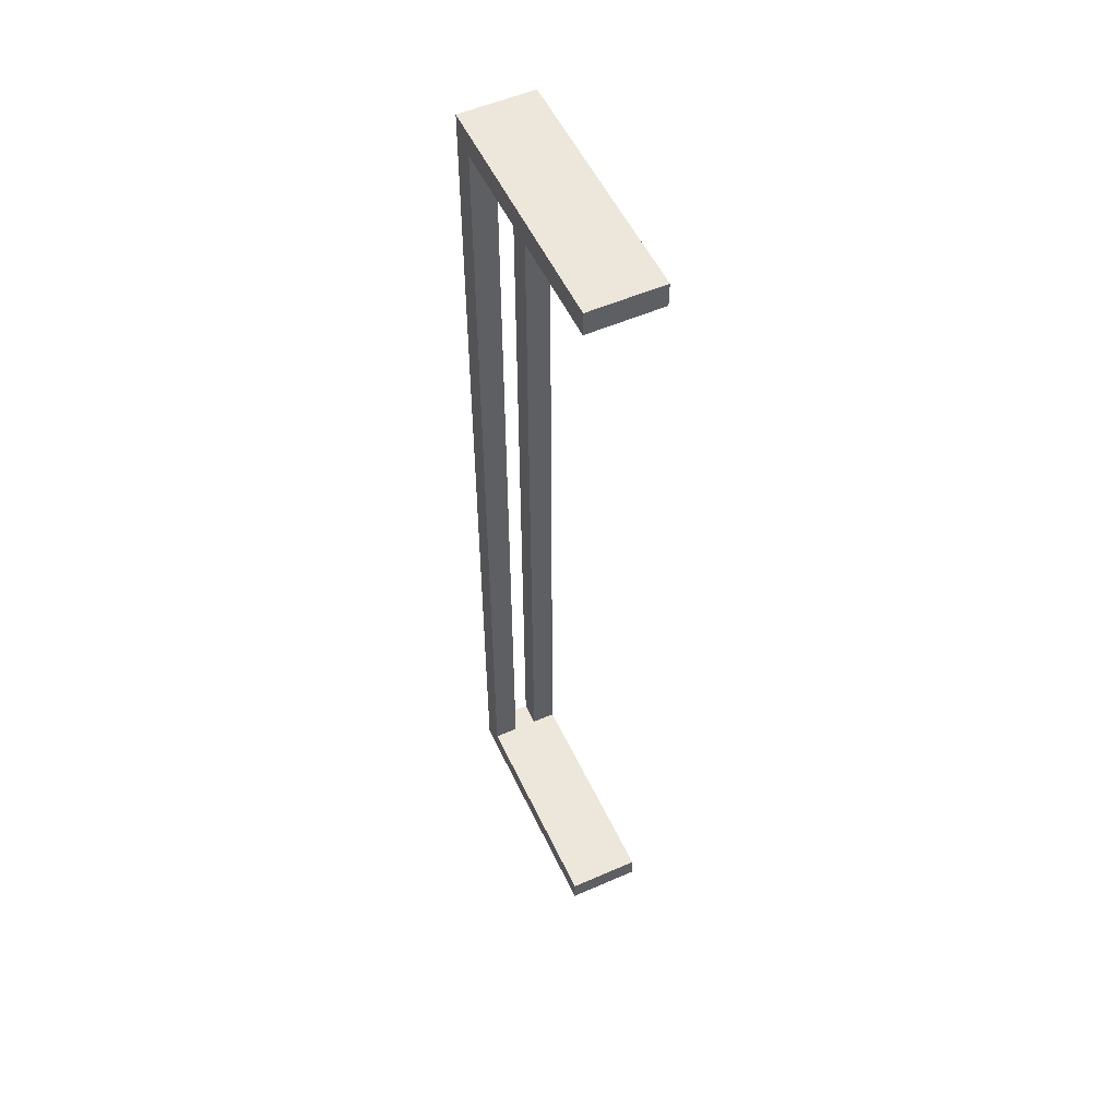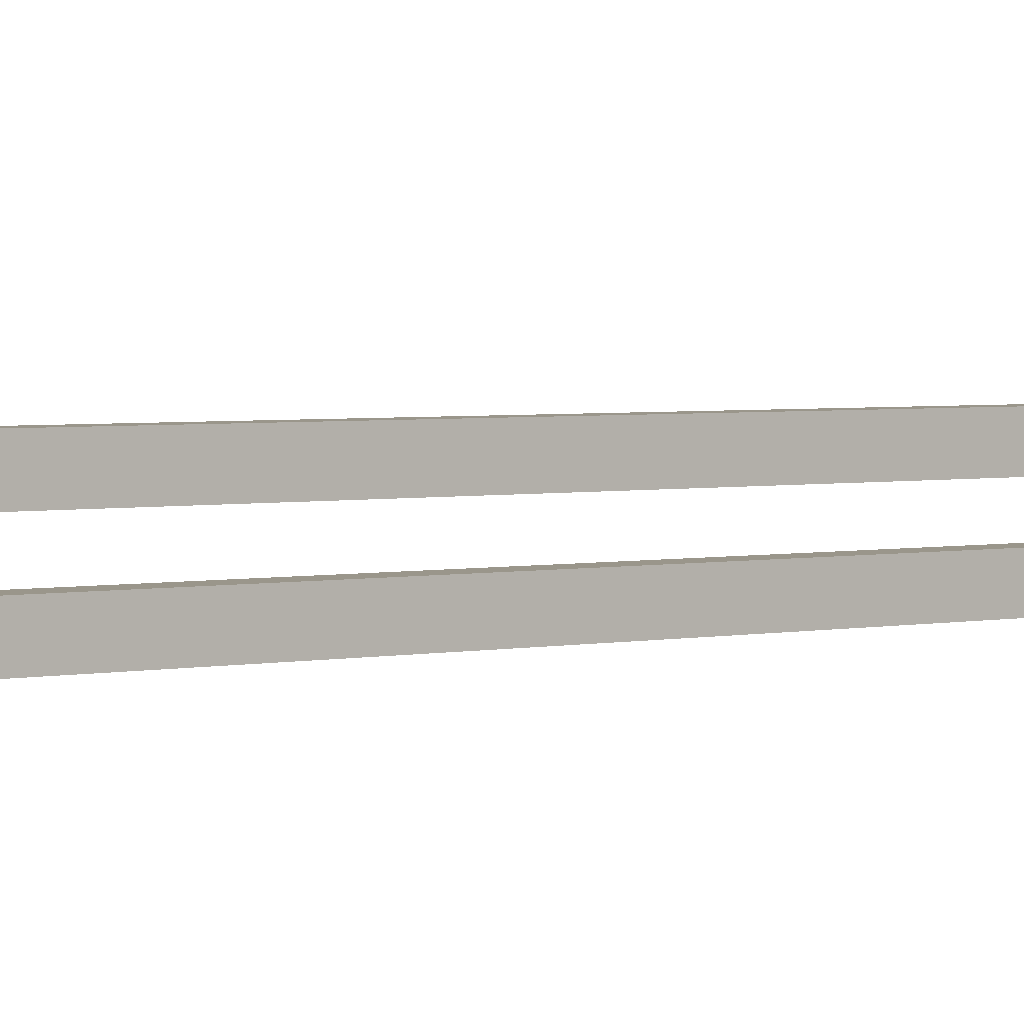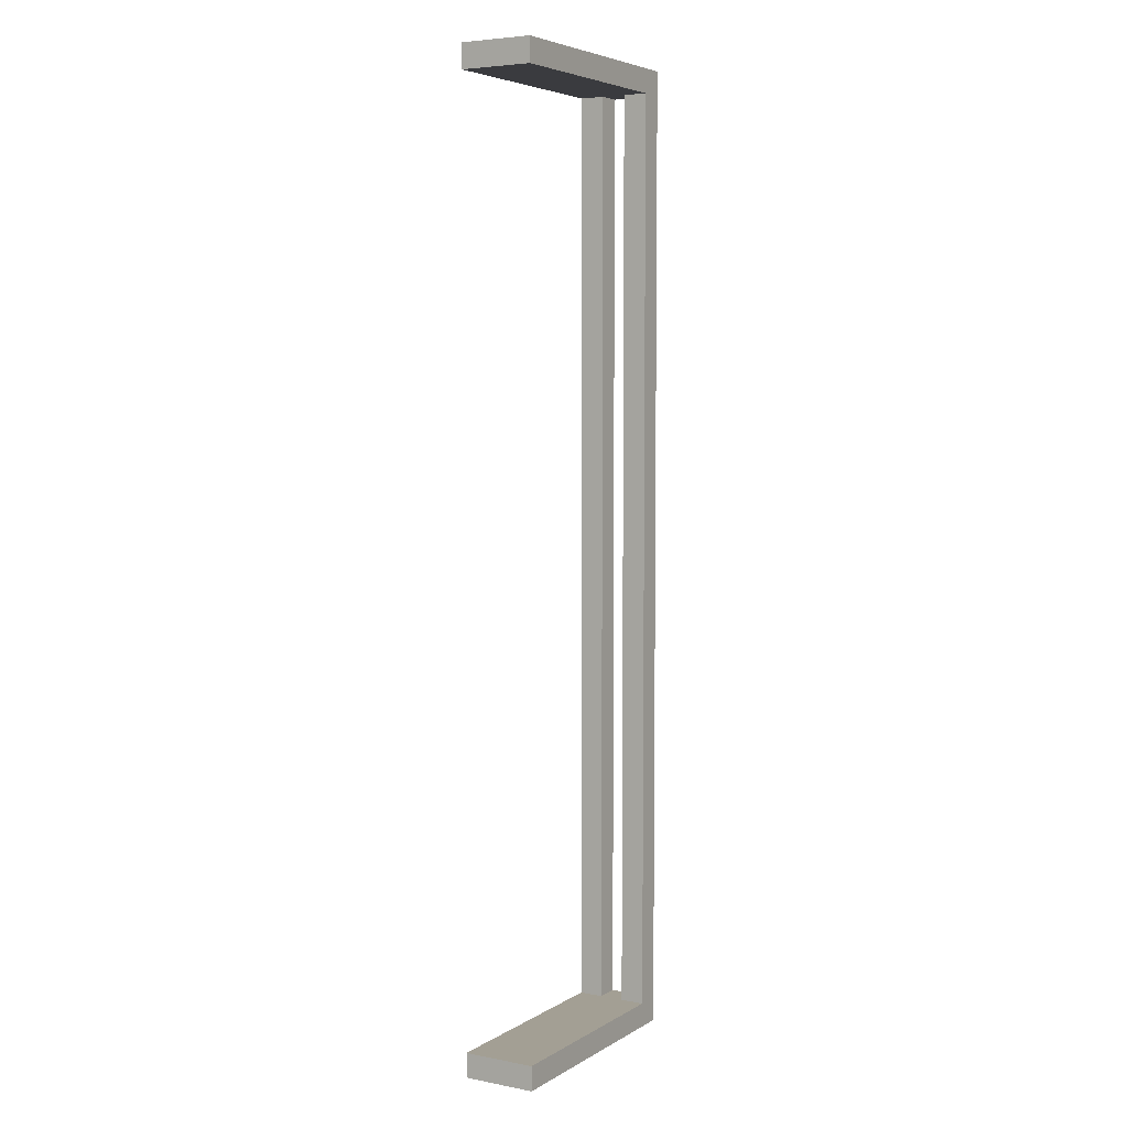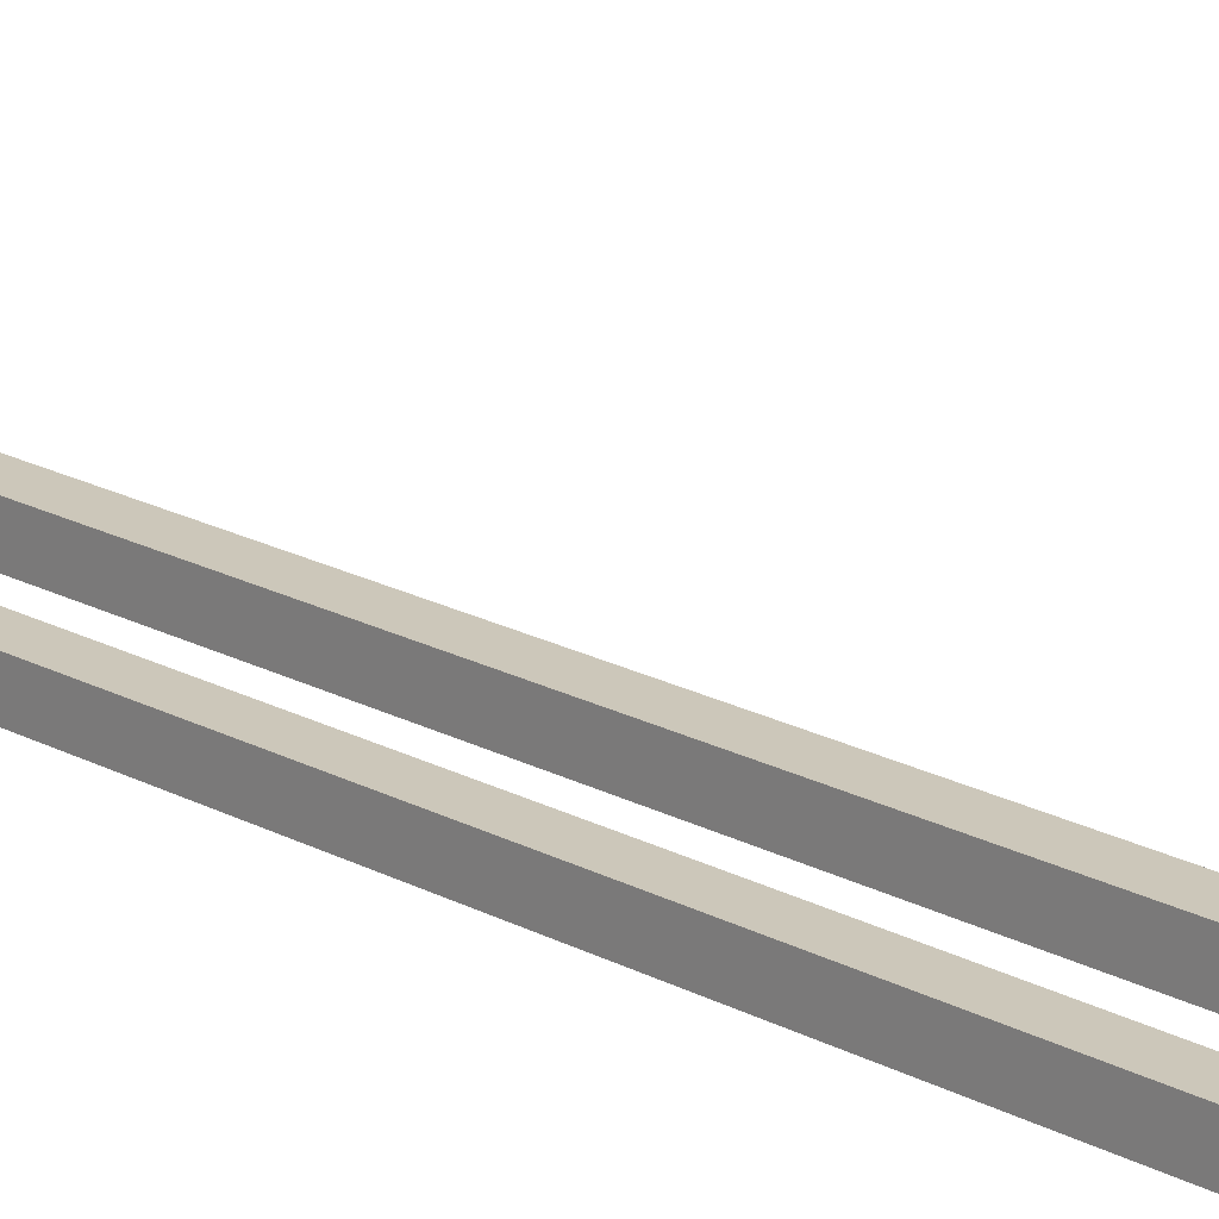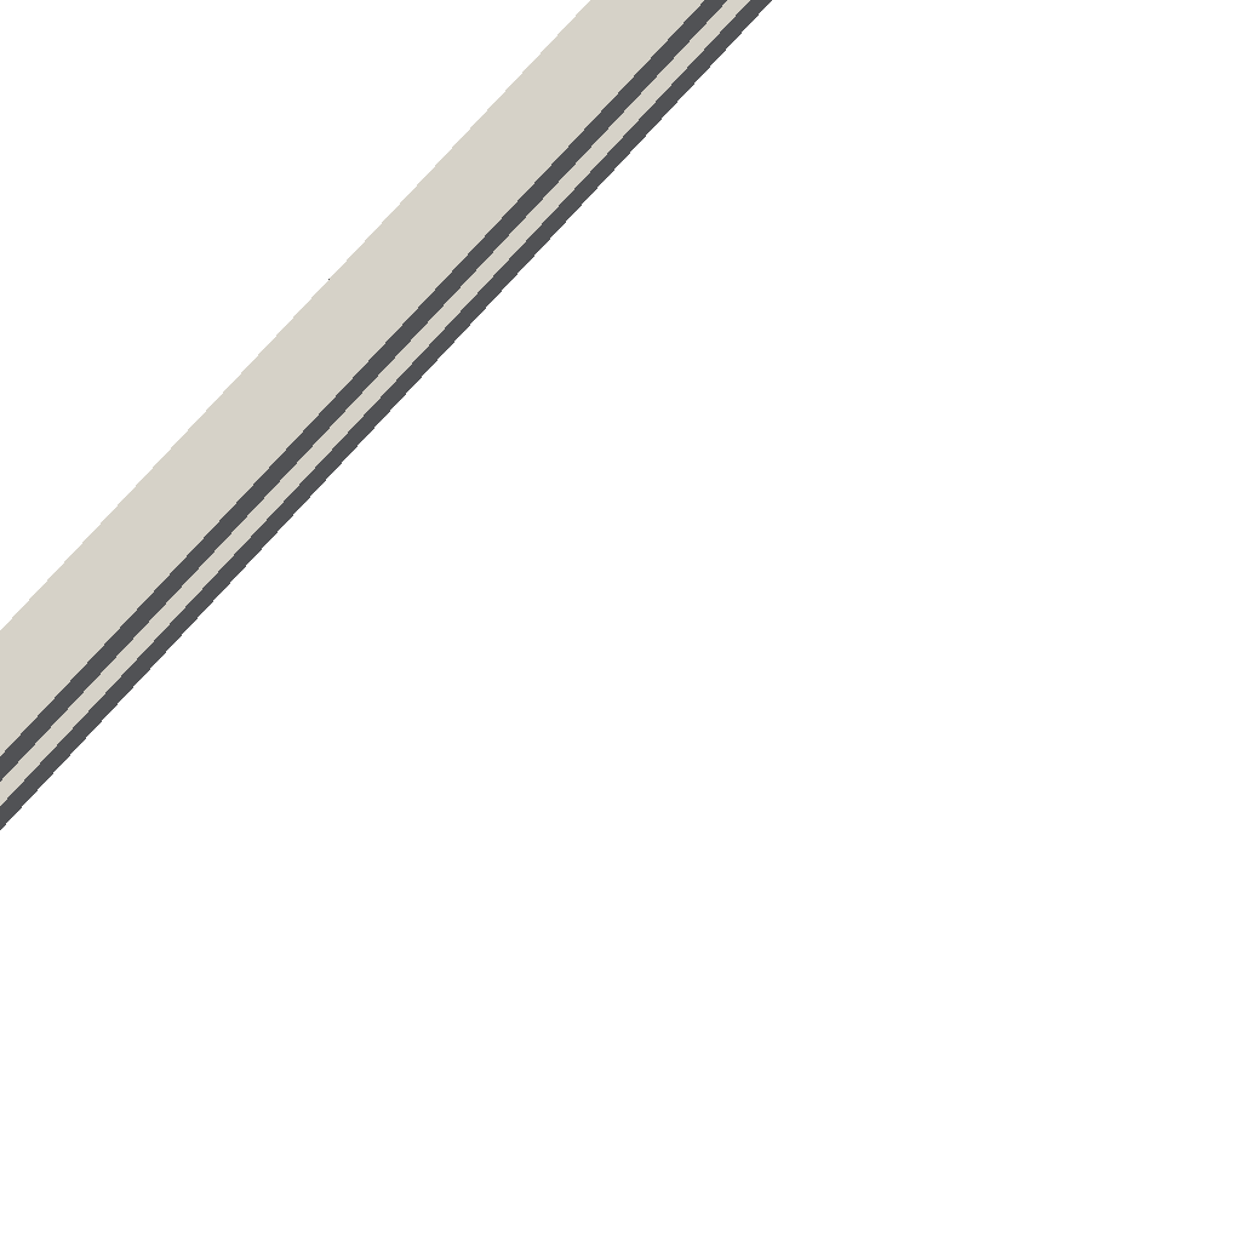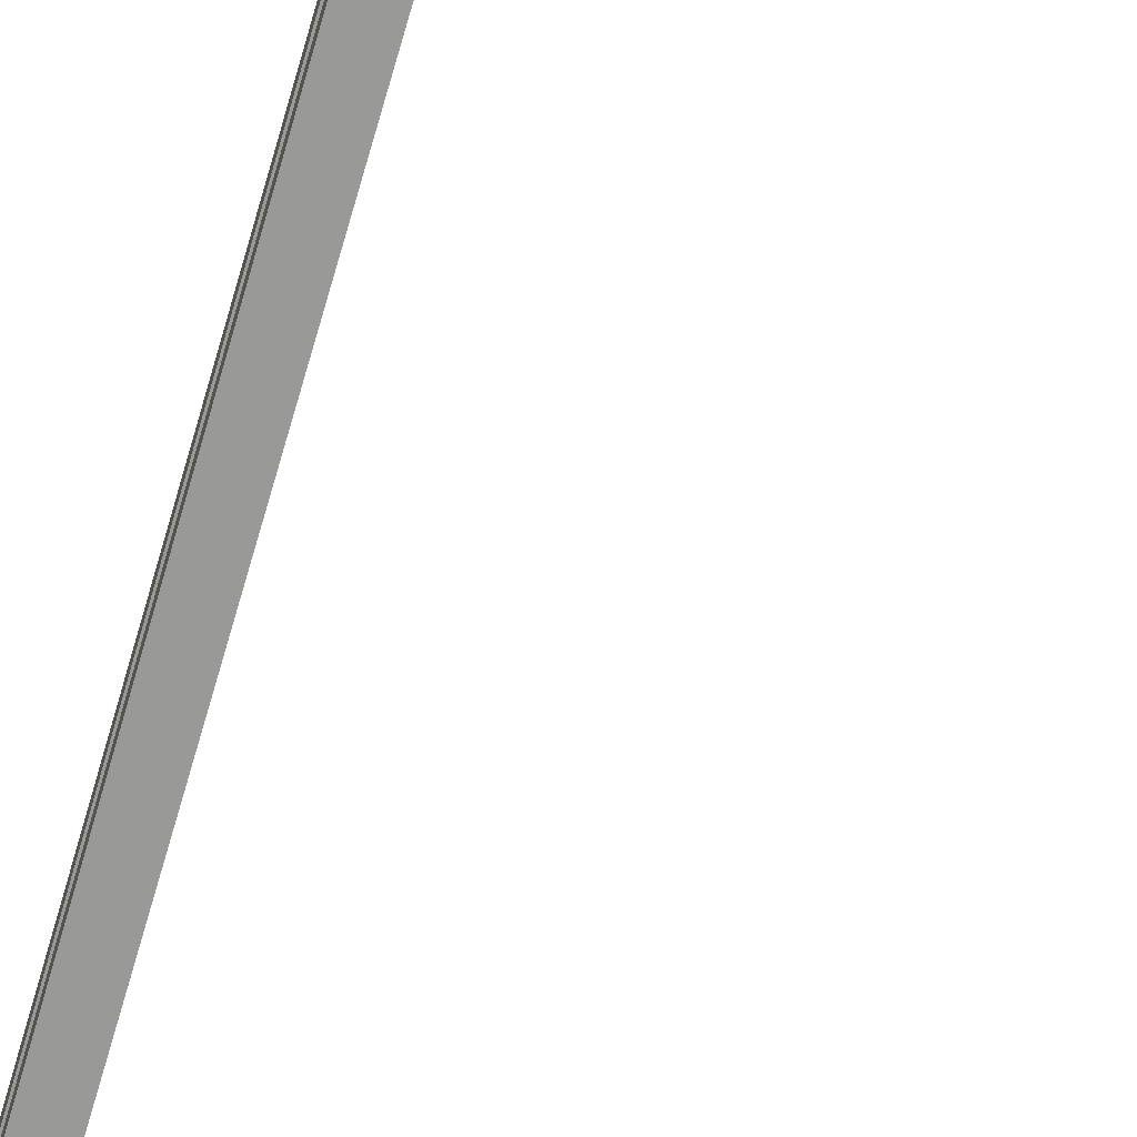
<metadata>
{"format":"obj","ext":"obj","renderer":"f3d","projection":"perspective","resolution":1024,"background":"white","views":[{"elev":54.0,"azim":65.1,"up":"+Y"},{"elev":2.3,"azim":-132.8,"up":"+Z"},{"elev":5.3,"azim":120.6,"up":"+Y"},{"elev":21.3,"azim":-47.1,"up":"+Z"},{"elev":77.5,"azim":41.8,"up":"+Z"},{"elev":-68.8,"azim":-16.1,"up":"+Z"}]}
</metadata>
<code>
g prob-06-0
v -5 0 1.5
v -5 0 -1.5
v -5 1 0.5
v -5 1 -0.5
v -5 39 0.5
v -5 39 -0.5
v -5 40 1.5
v -5 40 -1.5
v -4 1 1.5
v -4 1 0.5
v -4 1 -0.5
v -4 1 -1.5
v -4 39 1.5
v -4 39 0.5
v -4 39 -0.5
v -4 39 -1.5
v 5 0 1.5
v 5 0 -1.5
v 5 1 1.5
v 5 1 -1.5
v 5 39 1.5
v 5 39 -1.5
v 5 40 1.5
v 5 40 -1.5
v -5 0 1.5
v -5 40 1.5
v -4 1 1.5
v -4 39 1.5
v 5 0 1.5
v 5 1 1.5
v 5 39 1.5
v 5 40 1.5
v -5 1 -0.5
v -5 39 -0.5
v -4 1 -0.5
v -4 39 -0.5
v -5 1 0.5
v -5 39 0.5
v -4 1 0.5
v -4 39 0.5
v -5 0 -1.5
v -5 40 -1.5
v -4 1 -1.5
v -4 39 -1.5
v 5 0 -1.5
v 5 1 -1.5
v 5 39 -1.5
v 5 40 -1.5
v -5 0 1.5
v 5 0 1.5
v -5 0 -1.5
v 5 0 -1.5
v -4 39 1.5
v 5 39 1.5
v -5 39 0.5
v -4 39 0.5
v -5 39 -0.5
v -4 39 -0.5
v -4 39 -1.5
v 5 39 -1.5
v -4 1 1.5
v 5 1 1.5
v -5 1 0.5
v -4 1 0.5
v -5 1 -0.5
v -4 1 -0.5
v -4 1 -1.5
v 5 1 -1.5
v -5 40 1.5
v 5 40 1.5
v -5 40 -1.5
v 5 40 -1.5
f 3 2 1
f 4 2 3
f 5 3 1
f 6 2 4
f 7 5 1
f 7 6 5
f 8 2 6
f 8 6 7
f 9 10 13
f 13 10 14
f 11 12 15
f 15 12 16
f 17 18 19
f 19 18 20
f 21 22 23
f 23 22 24
f 27 26 25
f 28 26 27
f 29 27 25
f 30 27 29
f 31 26 28
f 32 26 31
f 35 34 33
f 36 34 35
f 37 38 39
f 39 38 40
f 41 42 43
f 43 42 44
f 41 43 45
f 45 43 46
f 44 42 47
f 47 42 48
f 51 50 49
f 52 50 51
f 56 54 53
f 57 56 55
f 58 54 56
f 58 56 57
f 59 54 58
f 60 54 59
f 61 62 64
f 63 64 65
f 64 62 66
f 65 64 66
f 66 62 67
f 67 62 68
f 69 70 71
f 71 70 72

</code>
